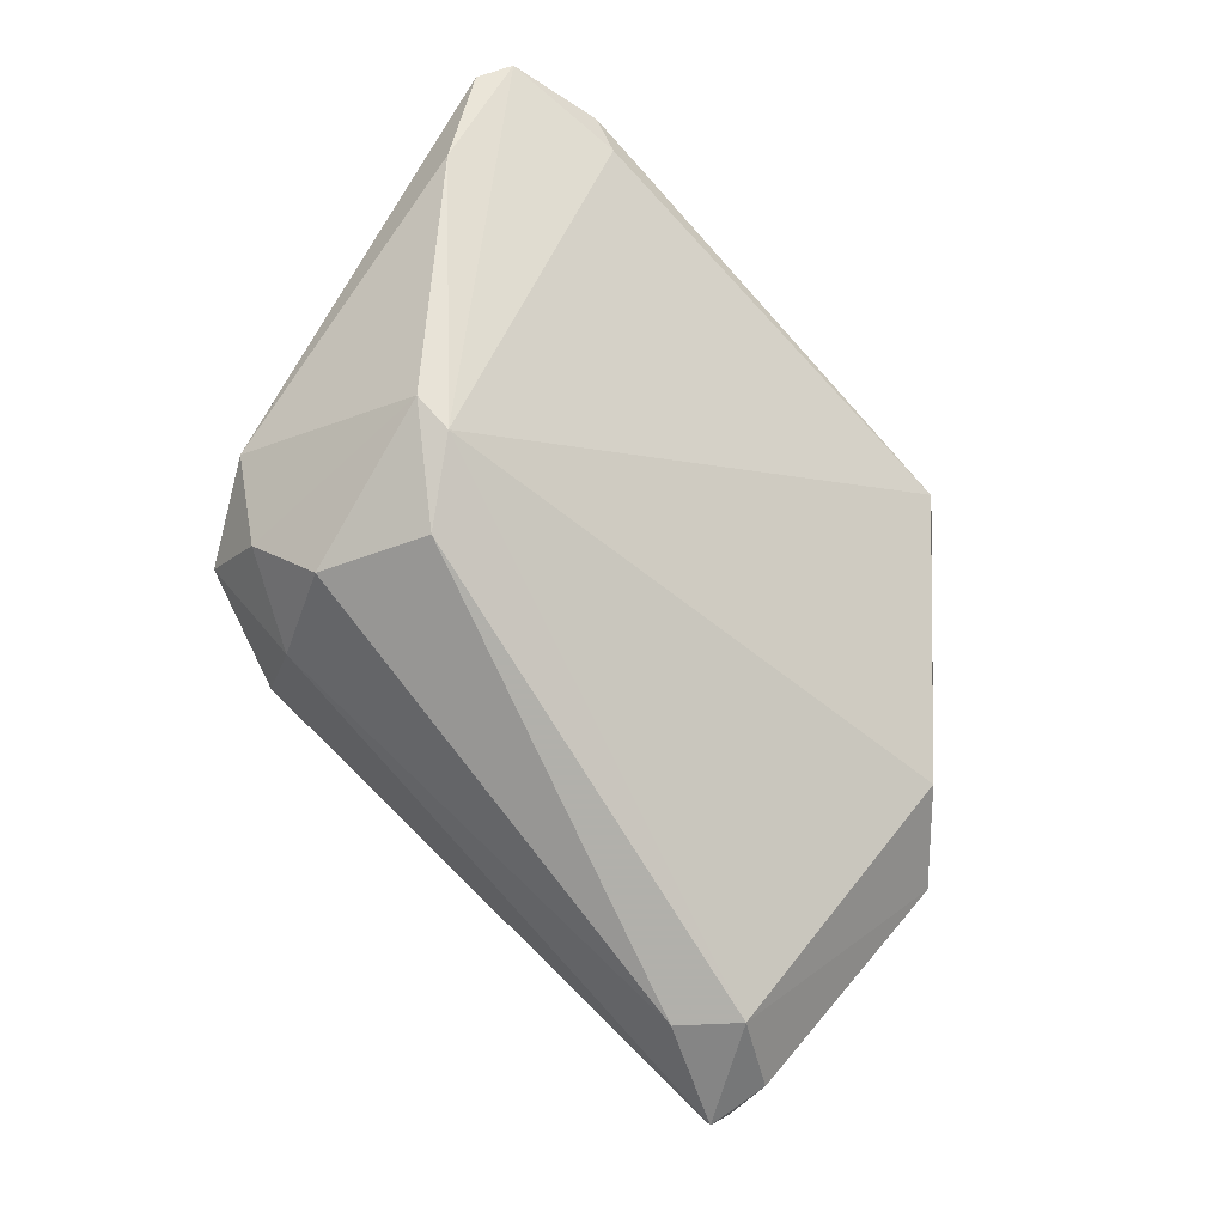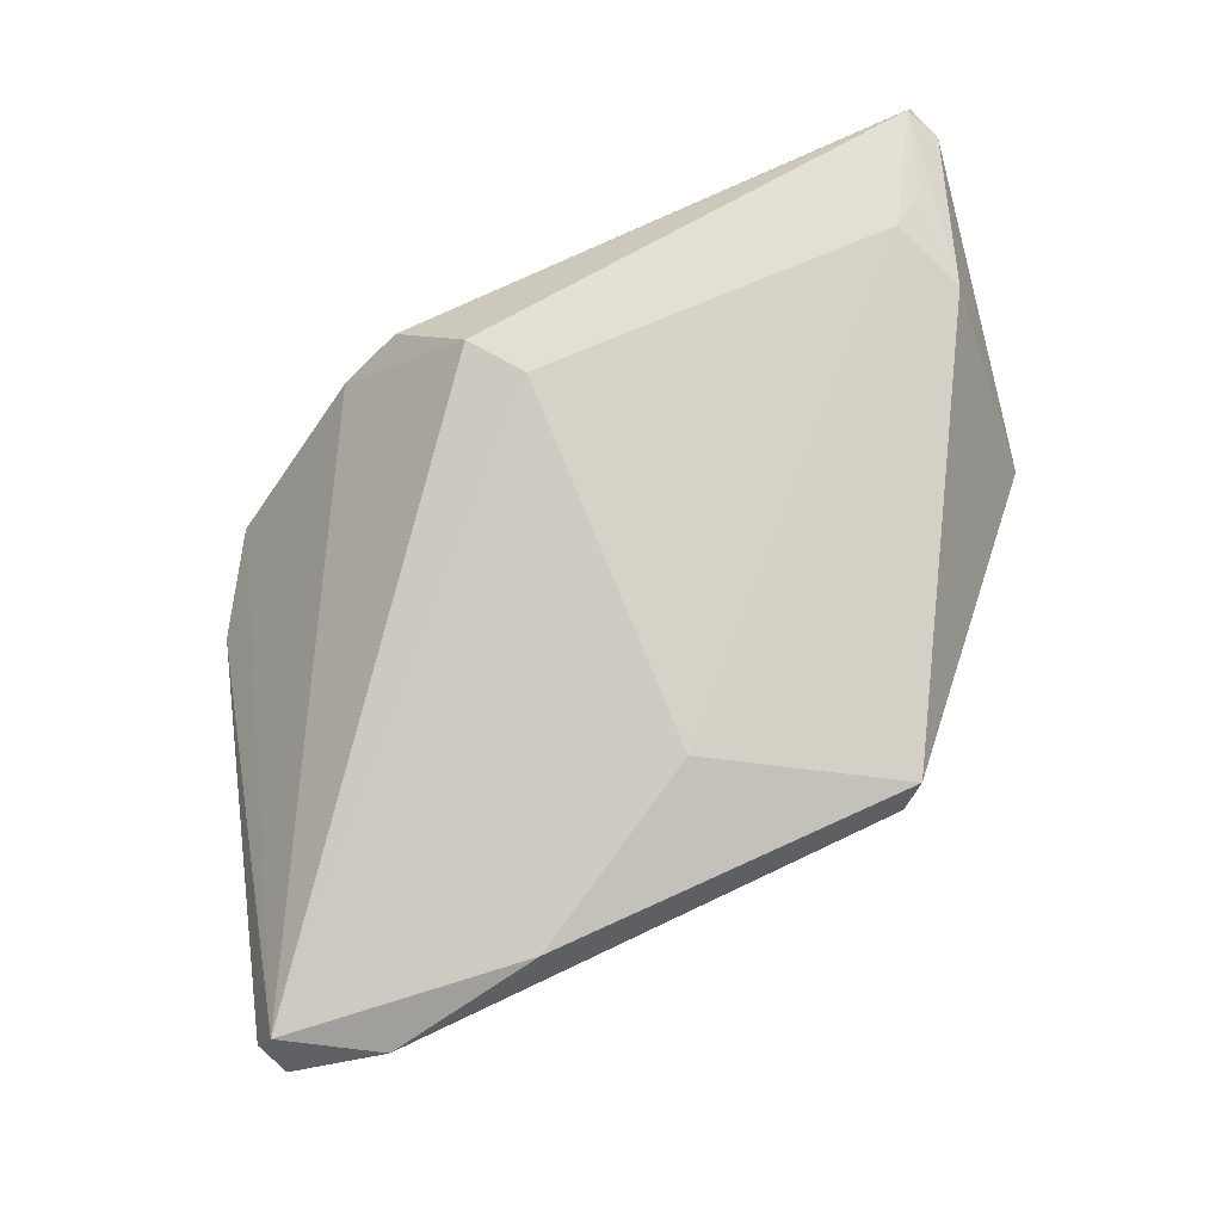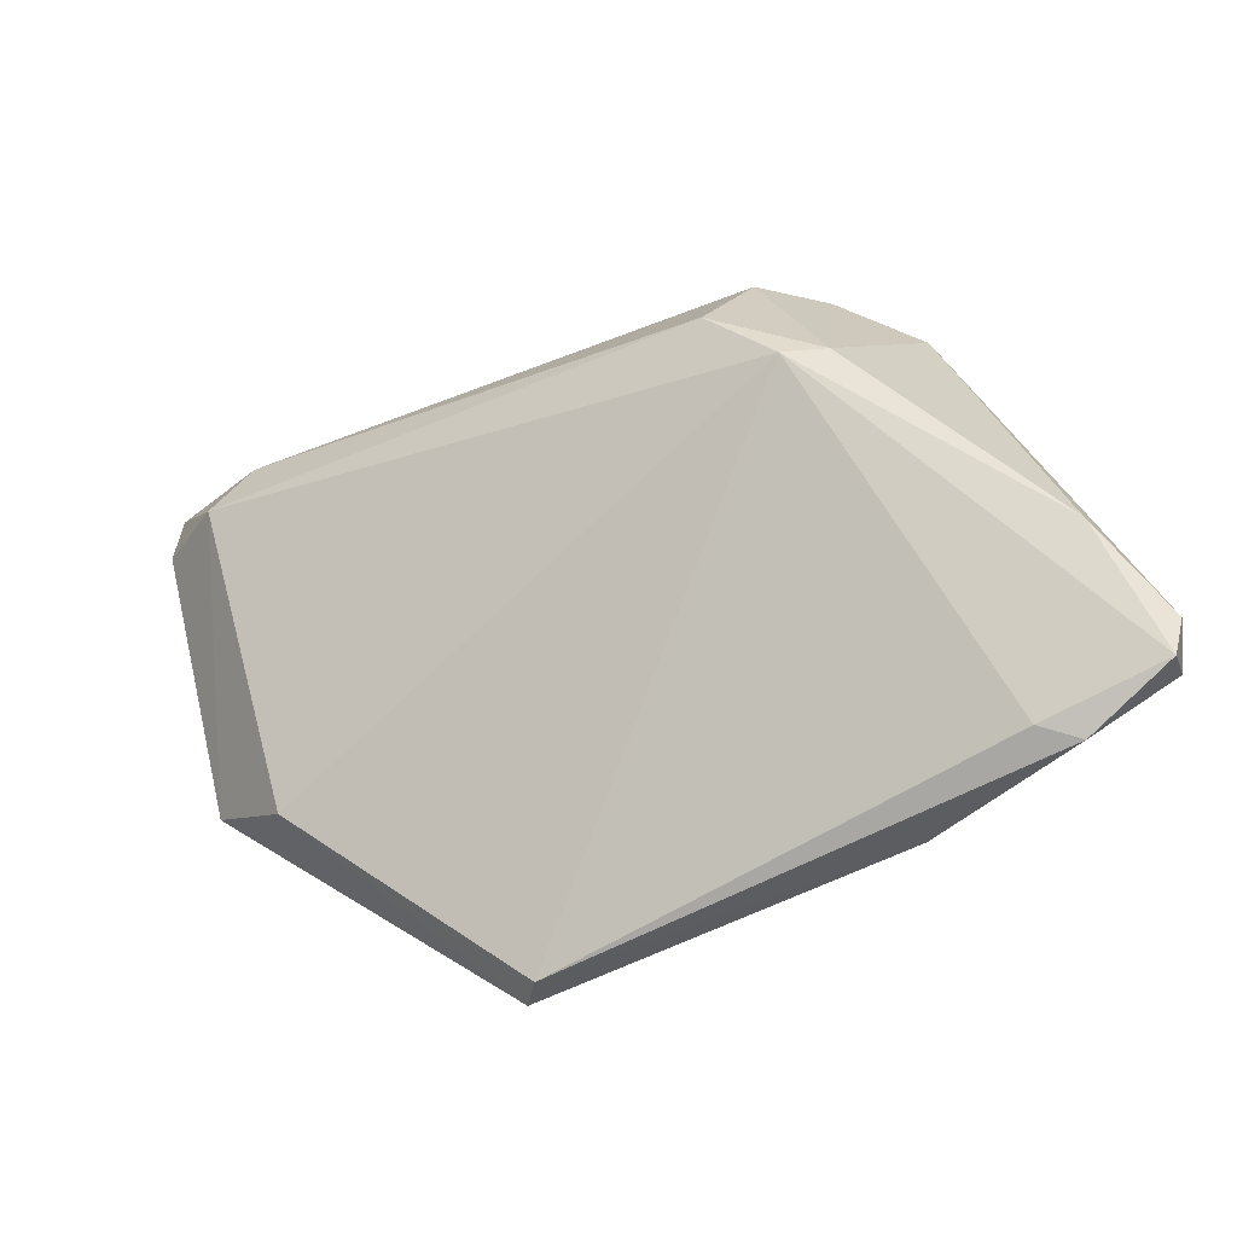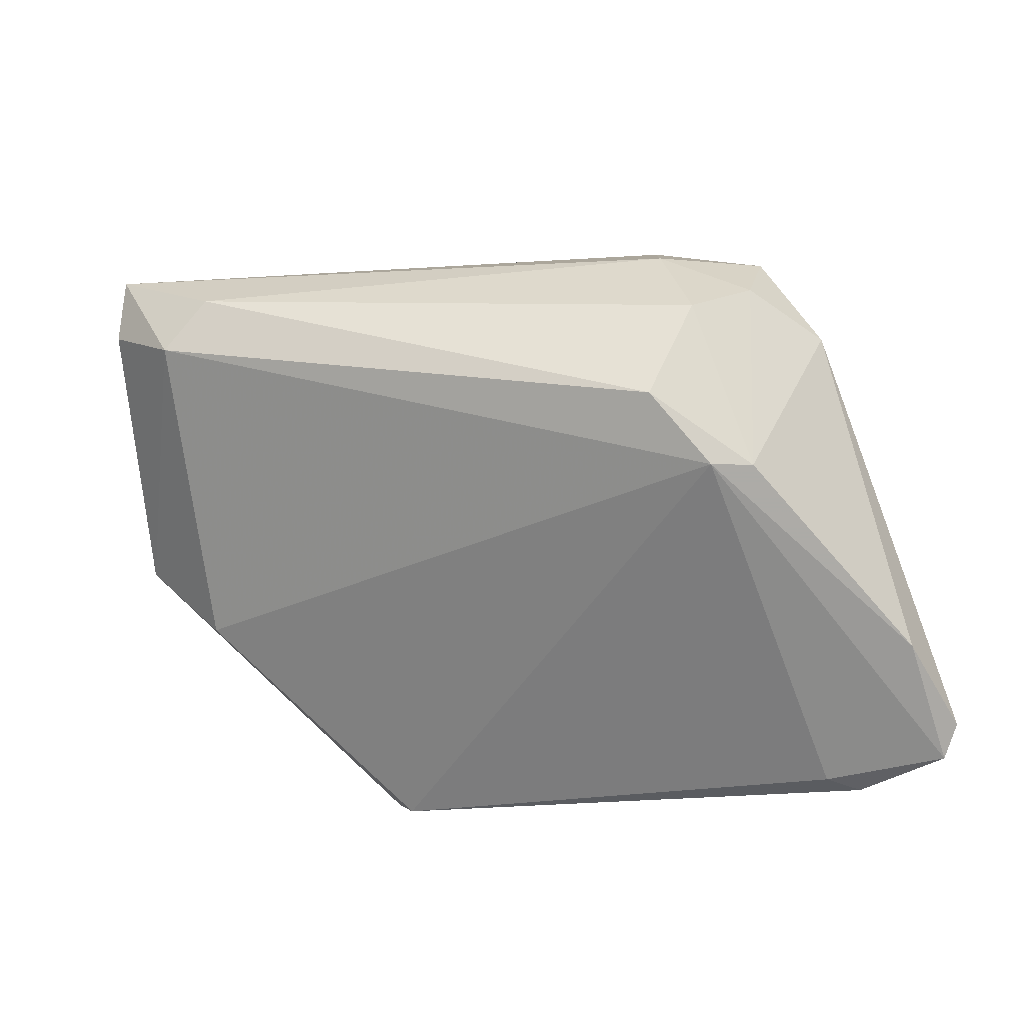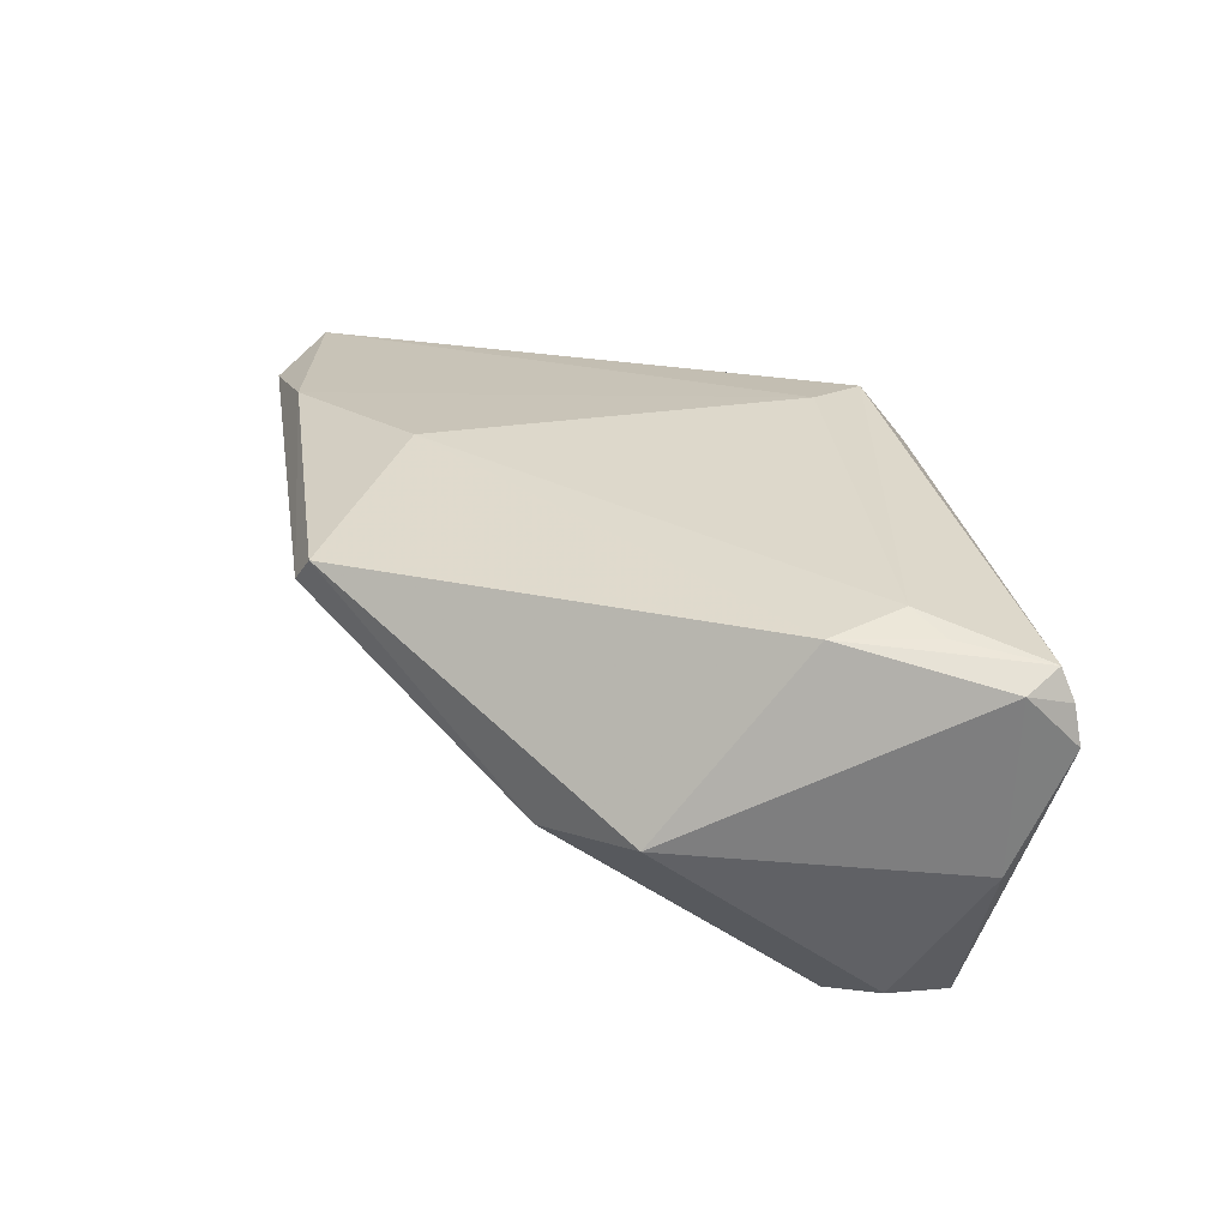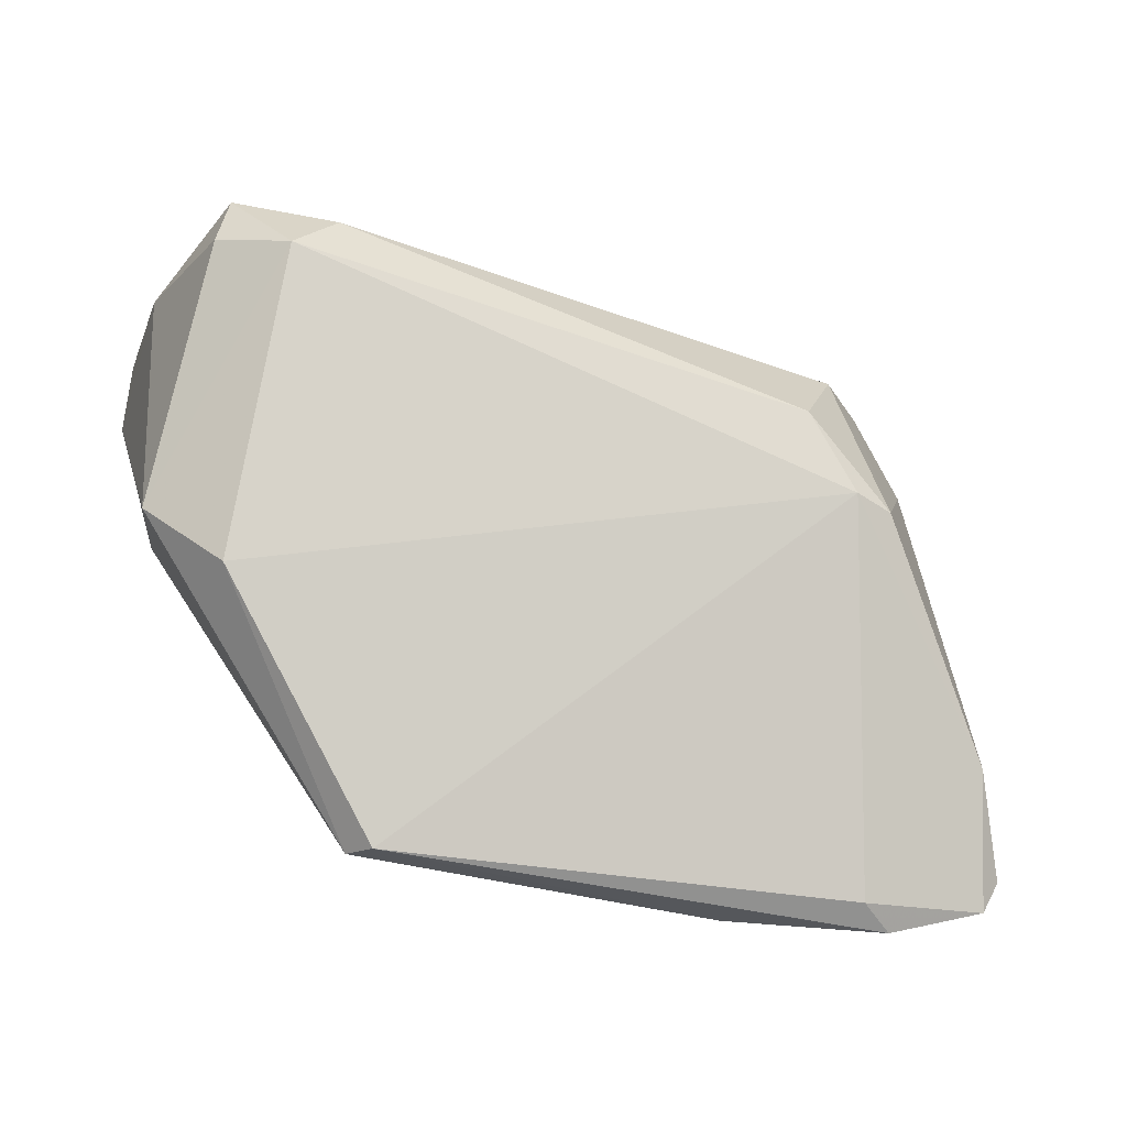
<metadata>
{"format":"obj","ext":"obj","renderer":"f3d","projection":"perspective","resolution":1024,"background":"white","views":[{"elev":-78.5,"azim":-47.8,"up":"+Z"},{"elev":77.7,"azim":-25.1,"up":"+Z"},{"elev":-62.1,"azim":-153.3,"up":"+Y"},{"elev":-18.7,"azim":-167.1,"up":"+Y"},{"elev":27.7,"azim":81.2,"up":"+Z"},{"elev":-50.2,"azim":165.0,"up":"+Y"}]}
</metadata>
<code>
v -0.001308 -0.02011 0.02133
v -0.0207 0.00442 -0.02351
v 0.01841 -0.03166 0.01776
v 0.04567 -0.004681 0.0003569
v -0.02521 0.01594 -0.01993
v -0.03896 -0.03305 0.01341
v 0.0497 0.03251 0.01447
v 0.04504 0.02226 0.01912
v 0.05042 0.02779 0.01592
v -0.01563 0.03195 0.008976
v -0.02077 0.02529 -0.01322
v -0.03107 0.02022 -0.01313
v 0.03605 0.01482 -0.02351
v 0.05064 0.03305 0.01049
v -0.04866 -0.02708 0.01474
v -0.05064 -0.0266 0.009587
v -0.022 -0.03113 0.01817
v 0.04309 0.02566 -0.01975
v 0.0313 0.02054 -0.02351
v 0.04939 0.0275 -0.003246
v -0.01819 0.03269 0.0008981
v -0.03844 0.01612 -0.006463
v -0.003516 0.02636 0.02279
v 0.0005035 0.02049 0.02351
v -0.03171 0.02643 -0.006125
v 0.04846 0.03138 0.01761
v -0.008976 0.03293 0.01393
v -0.03535 -0.03219 0.01046
v 0.0441 0.01151 0.01947
v 0.04107 0.01969 0.02052
v -0.02674 -0.003084 -0.01986
v -0.04641 -0.01942 0.0004152
v 0.01607 -0.03305 0.01476
v -0.03113 -0.002852 -0.01801
v 0.04397 0.01888 -0.01898
v -0.04893 -0.03029 0.01069
v 0.0365 -0.01301 -0.001768
f 14 18 21
f 22 15 25
f 13 4 37
f 37 4 3
f 25 21 11
f 11 21 18
f 19 18 13
f 13 2 19
f 19 11 18
f 25 15 10
f 10 15 23
f 10 21 25
f 13 18 35
f 35 4 13
f 3 4 29
f 29 1 3
f 30 1 29
f 2 34 5
f 5 19 2
f 11 19 5
f 22 34 32
f 6 15 36
f 36 28 6
f 33 37 3
f 33 6 28
f 27 10 23
f 14 21 27
f 21 10 27
f 15 6 17
f 3 1 17
f 17 33 3
f 6 33 17
f 24 30 23
f 24 1 30
f 24 17 1
f 23 15 24
f 15 17 24
f 4 35 20
f 20 18 14
f 20 35 18
f 23 30 26
f 26 27 23
f 31 28 36
f 36 32 31
f 31 32 34
f 31 33 28
f 37 33 31
f 31 34 2
f 31 2 13
f 13 37 31
f 12 22 25
f 25 11 12
f 11 5 12
f 12 34 22
f 12 5 34
f 36 15 16
f 16 32 36
f 15 22 16
f 22 32 16
f 30 29 8
f 8 26 30
f 29 26 8
f 14 27 7
f 27 26 7
f 9 26 29
f 9 29 4
f 9 7 26
f 4 20 9
f 14 7 9
f 9 20 14

</code>
